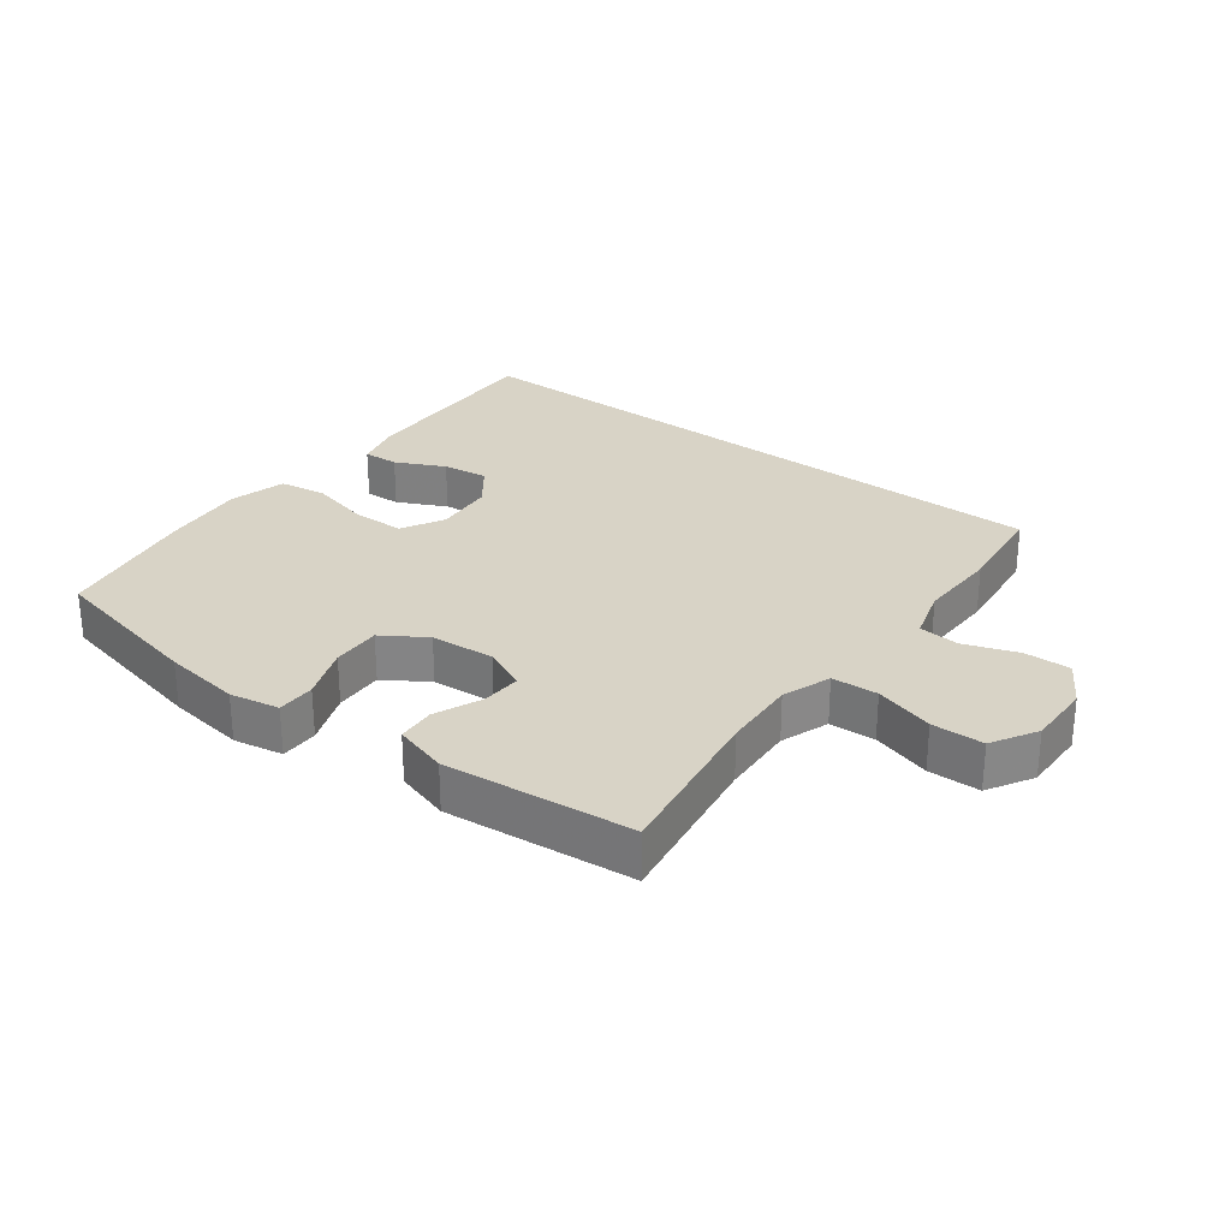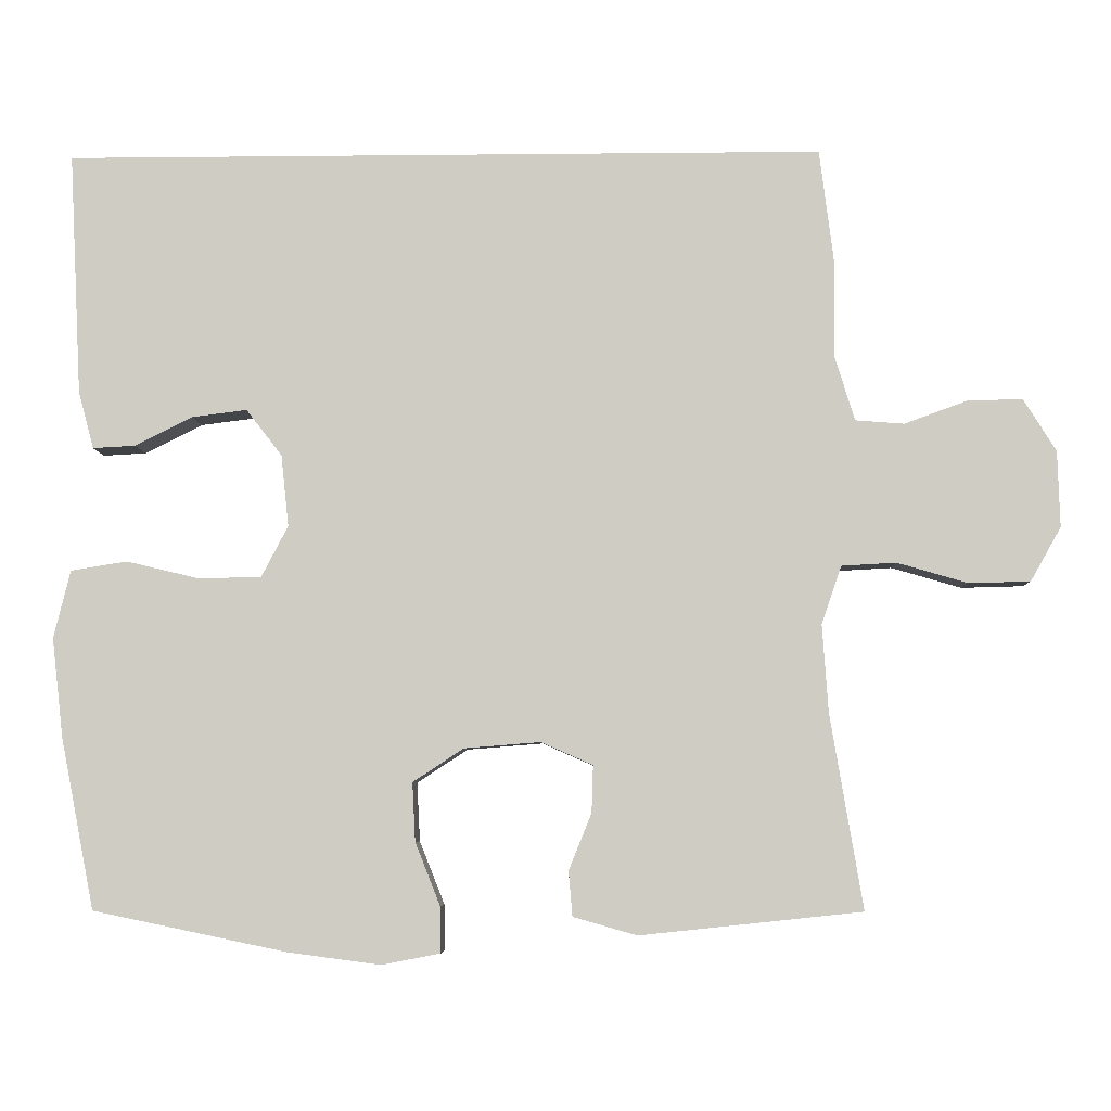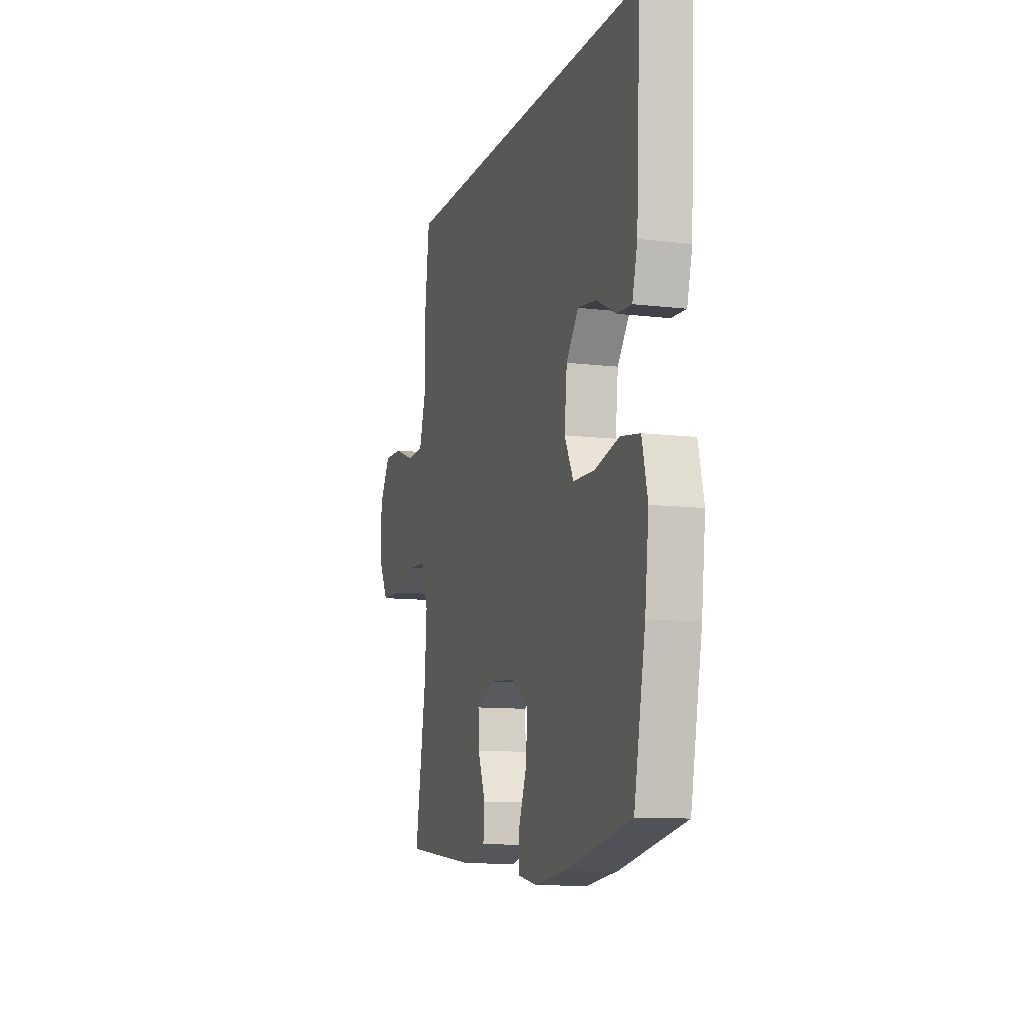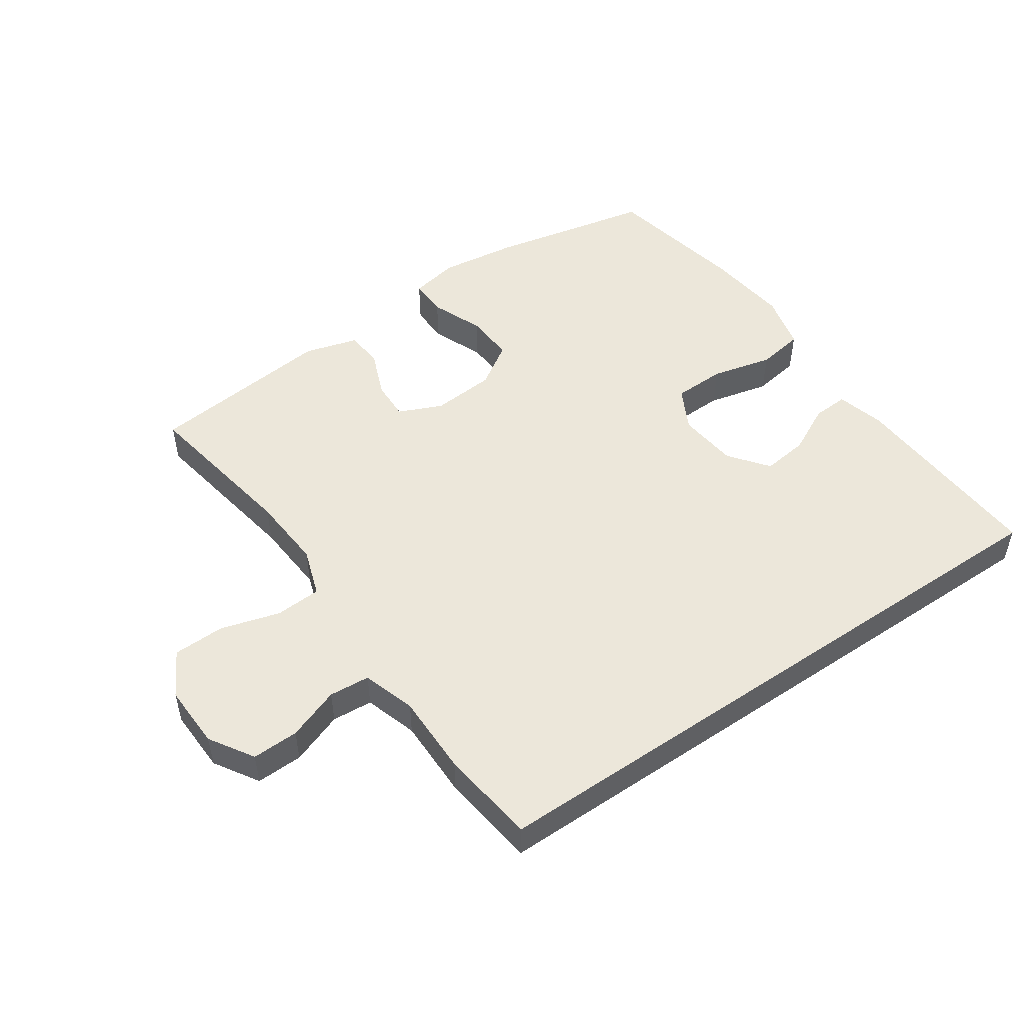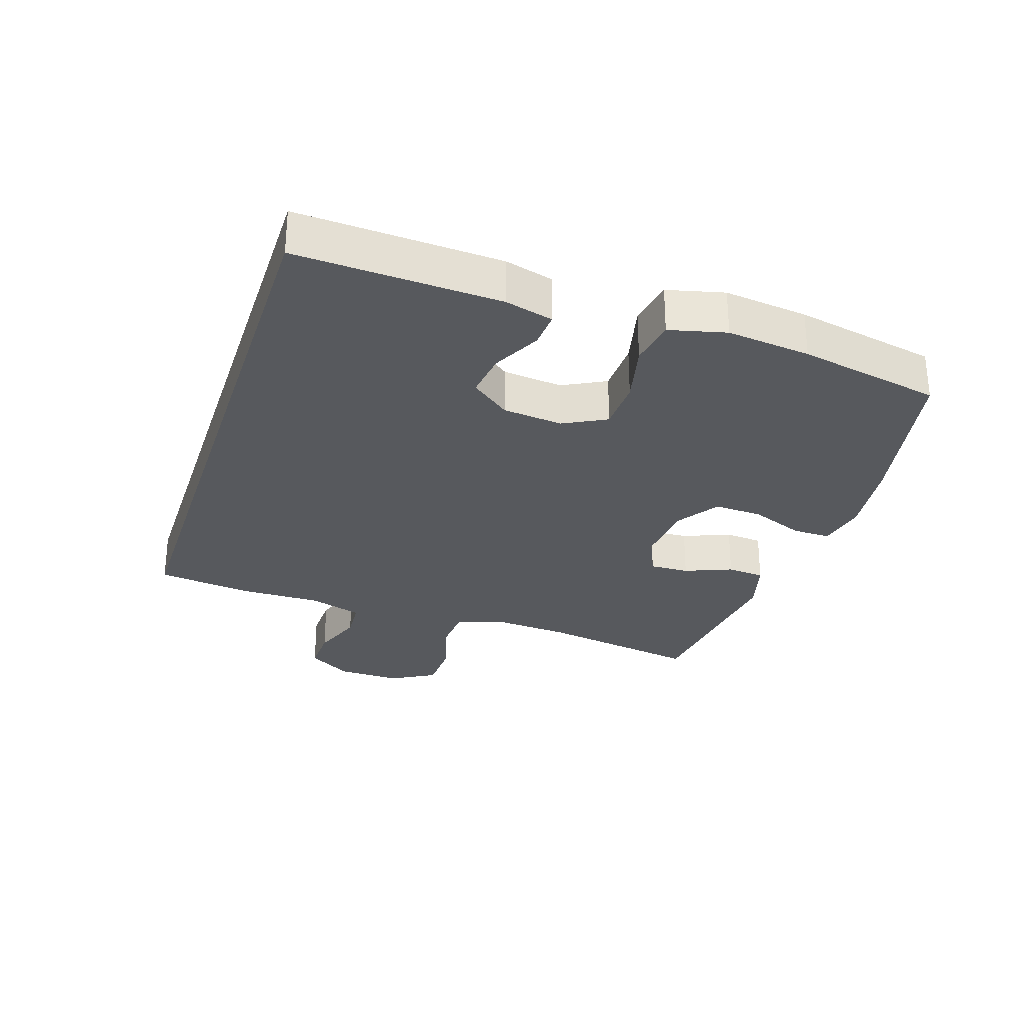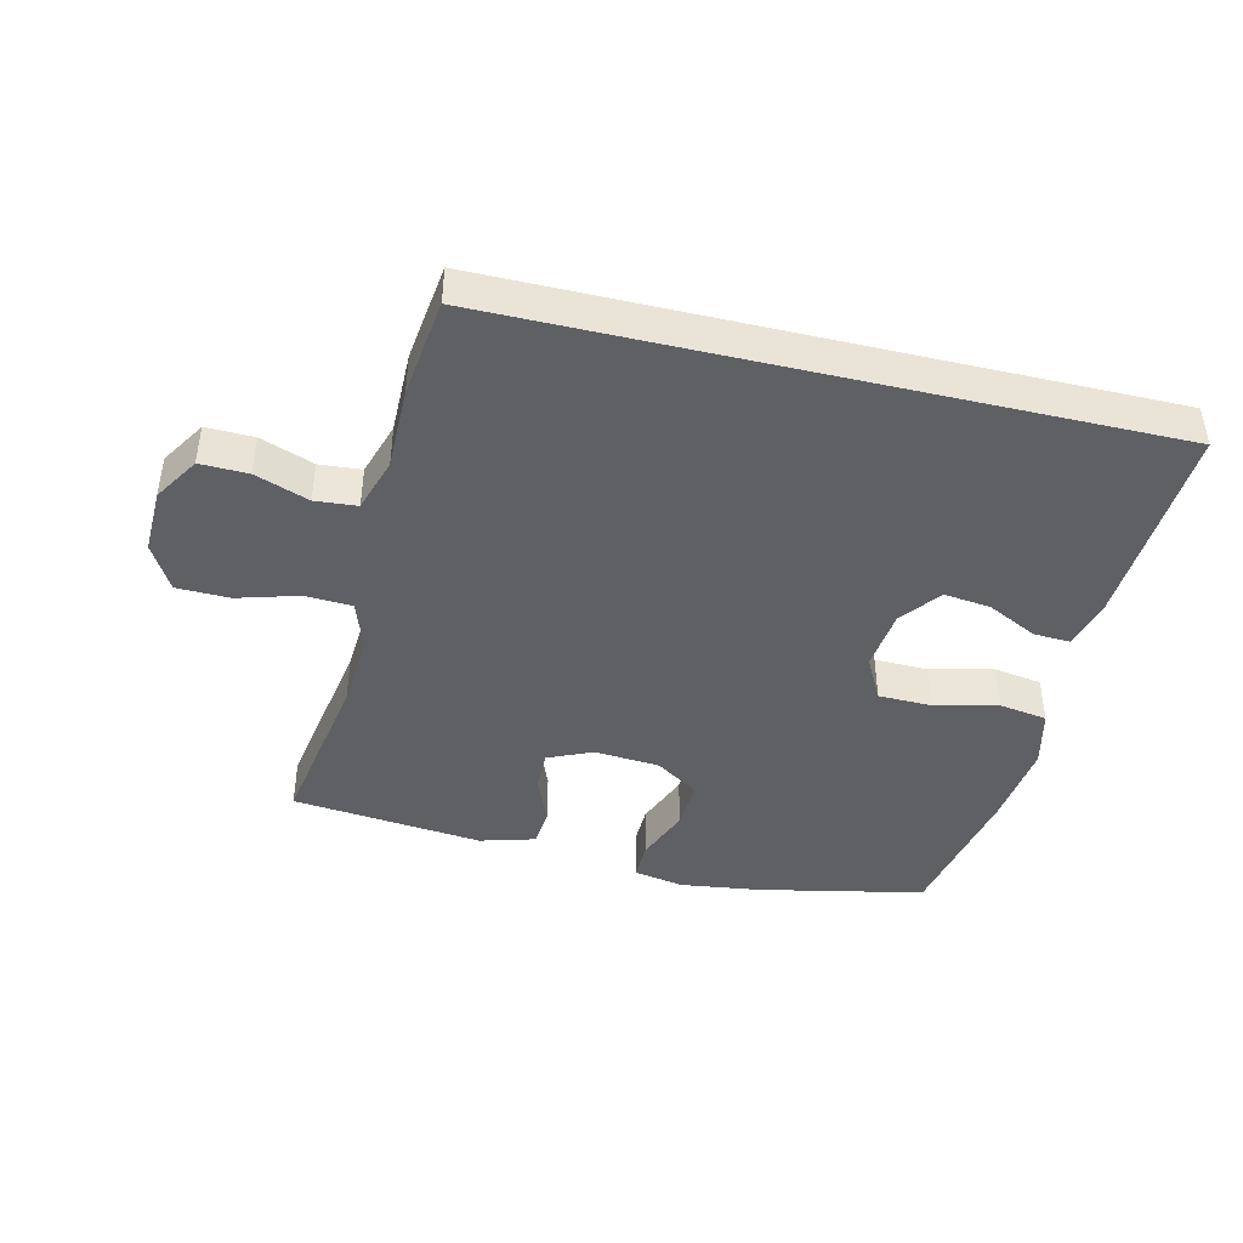
<metadata>
{"format":"obj","ext":"obj","renderer":"f3d","projection":"perspective","resolution":1024,"background":"white","views":[{"elev":27.9,"azim":-142.3,"up":"+Y"},{"elev":-5.9,"azim":-178.1,"up":"+Z"},{"elev":-10.5,"azim":73.2,"up":"+Z"},{"elev":50.5,"azim":-34.5,"up":"+Y"},{"elev":-29.0,"azim":71.8,"up":"+Y"},{"elev":-43.0,"azim":-13.4,"up":"+Y"}]}
</metadata>
<code>
v 0.5 0.07 -0.5
v 0.245 0.07 -0.553
v 0.123 0.07 -0.569
v 0.046 0.07 -0.554
v 0.047 0.07 -0.494
v 0.08 0.07 -0.411
v 0.084 0.07 -0.334
v 0.017 0.07 -0.29
v -0.083 0.07 -0.282
v -0.151 0.07 -0.312
v -0.149 0.07 -0.374
v -0.119 0.07 -0.448
v -0.124 0.07 -0.507
v -0.208 0.07 -0.531
v -0.5 0.07 -0.5
v -0.457 0.07 -0.245
v -0.449 0.07 -0.129
v -0.475 0.07 -0.053
v -0.547 0.07 -0.049
v -0.64 0.07 -0.076
v -0.721 0.07 -0.074
v -0.761 0.07 -0.003
v -0.758 0.07 0.097
v -0.715 0.07 0.166
v -0.642 0.07 0.164
v -0.56 0.07 0.134
v -0.496 0.07 0.139
v -0.47 0.07 0.222
v -0.471 0.07 0.349
v -0.452 0.07 0.5
v 0.547 0.07 0.5
v 0.531 0.07 0.182
v 0.511 0.07 0.107
v 0.455 0.07 0.11
v 0.379 0.07 0.148
v 0.307 0.07 0.157
v 0.26 0.07 0.096
v 0.25 0.07 0.002
v 0.285 0.07 -0.065
v 0.367 0.07 -0.067
v 0.463 0.07 -0.044
v 0.537 0.07 -0.056
v 0.559 0.07 -0.145
v 0.544 0.07 -0.276
v 0.5 0 -0.5
v 0.245 0 -0.553
v 0.123 0 -0.569
v 0.046 0 -0.554
v 0.047 0 -0.494
v 0.08 0 -0.411
v 0.084 0 -0.334
v 0.017 0 -0.29
v -0.083 0 -0.282
v -0.151 0 -0.312
v -0.149 0 -0.374
v -0.119 0 -0.448
v -0.124 0 -0.507
v -0.208 0 -0.531
v -0.5 0 -0.5
v -0.457 0 -0.245
v -0.449 0 -0.129
v -0.475 0 -0.053
v -0.547 0 -0.049
v -0.64 0 -0.076
v -0.721 0 -0.074
v -0.761 0 -0.003
v -0.758 0 0.097
v -0.715 0 0.166
v -0.642 0 0.164
v -0.56 0 0.134
v -0.496 0 0.139
v -0.47 0 0.222
v -0.471 0 0.349
v -0.452 0 0.5
v 0.547 0 0.5
v 0.531 0 0.182
v 0.511 0 0.107
v 0.455 0 0.11
v 0.379 0 0.148
v 0.307 0 0.157
v 0.26 0 0.096
v 0.25 0 0.002
v 0.285 0 -0.065
v 0.367 0 -0.067
v 0.463 0 -0.044
v 0.537 0 -0.056
v 0.559 0 -0.145
v 0.544 0 -0.276
f 4 5 6
f 3 4 6
f 2 3 6
f 1 2 6
f 44 1 6
f 43 44 6
f 42 43 6
f 41 42 6
f 40 41 6
f 39 40 6 7
f 38 39 7 8
f 37 38 8 9
f 36 37 9 10
f 33 34 35
f 32 33 35
f 31 32 35
f 31 35 36
f 31 36 10
f 30 31 10
f 29 30 10
f 28 29 10
f 24 25 26
f 23 24 26
f 22 23 26
f 21 22 26
f 20 21 26
f 19 20 26
f 18 19 26 27
f 28 10 11
f 27 28 11
f 18 27 11
f 17 18 11
f 14 15 16
f 14 16 17
f 13 14 17
f 12 13 17
f 11 12 17
f 50 49 48
f 50 48 47
f 50 47 46
f 50 46 45
f 50 45 88
f 50 88 87
f 50 87 86
f 50 86 85
f 50 85 84
f 51 50 84 83
f 52 51 83 82
f 53 52 82 81
f 54 53 81 80
f 79 78 77
f 79 77 76
f 79 76 75
f 80 79 75
f 54 80 75
f 54 75 74
f 54 74 73
f 54 73 72
f 70 69 68
f 70 68 67
f 70 67 66
f 70 66 65
f 70 65 64
f 70 64 63
f 71 70 63 62
f 55 54 72
f 55 72 71
f 55 71 62
f 55 62 61
f 60 59 58
f 61 60 58
f 61 58 57
f 61 57 56
f 61 56 55
f 1 45 46 2
f 2 46 47 3
f 3 47 48 4
f 4 48 49 5
f 5 49 50 6
f 6 50 51 7
f 7 51 52 8
f 8 52 53 9
f 9 53 54 10
f 10 54 55 11
f 11 55 56 12
f 12 56 57 13
f 13 57 58 14
f 14 58 59 15
f 15 59 60 16
f 16 60 61 17
f 17 61 62 18
f 18 62 63 19
f 19 63 64 20
f 20 64 65 21
f 21 65 66 22
f 22 66 67 23
f 23 67 68 24
f 24 68 69 25
f 25 69 70 26
f 26 70 71 27
f 27 71 72 28
f 28 72 73 29
f 29 73 74 30
f 30 74 75 31
f 31 75 76 32
f 32 76 77 33
f 33 77 78 34
f 34 78 79 35
f 35 79 80 36
f 36 80 81 37
f 37 81 82 38
f 38 82 83 39
f 39 83 84 40
f 40 84 85 41
f 41 85 86 42
f 42 86 87 43
f 43 87 88 44
f 44 88 45 1

</code>
